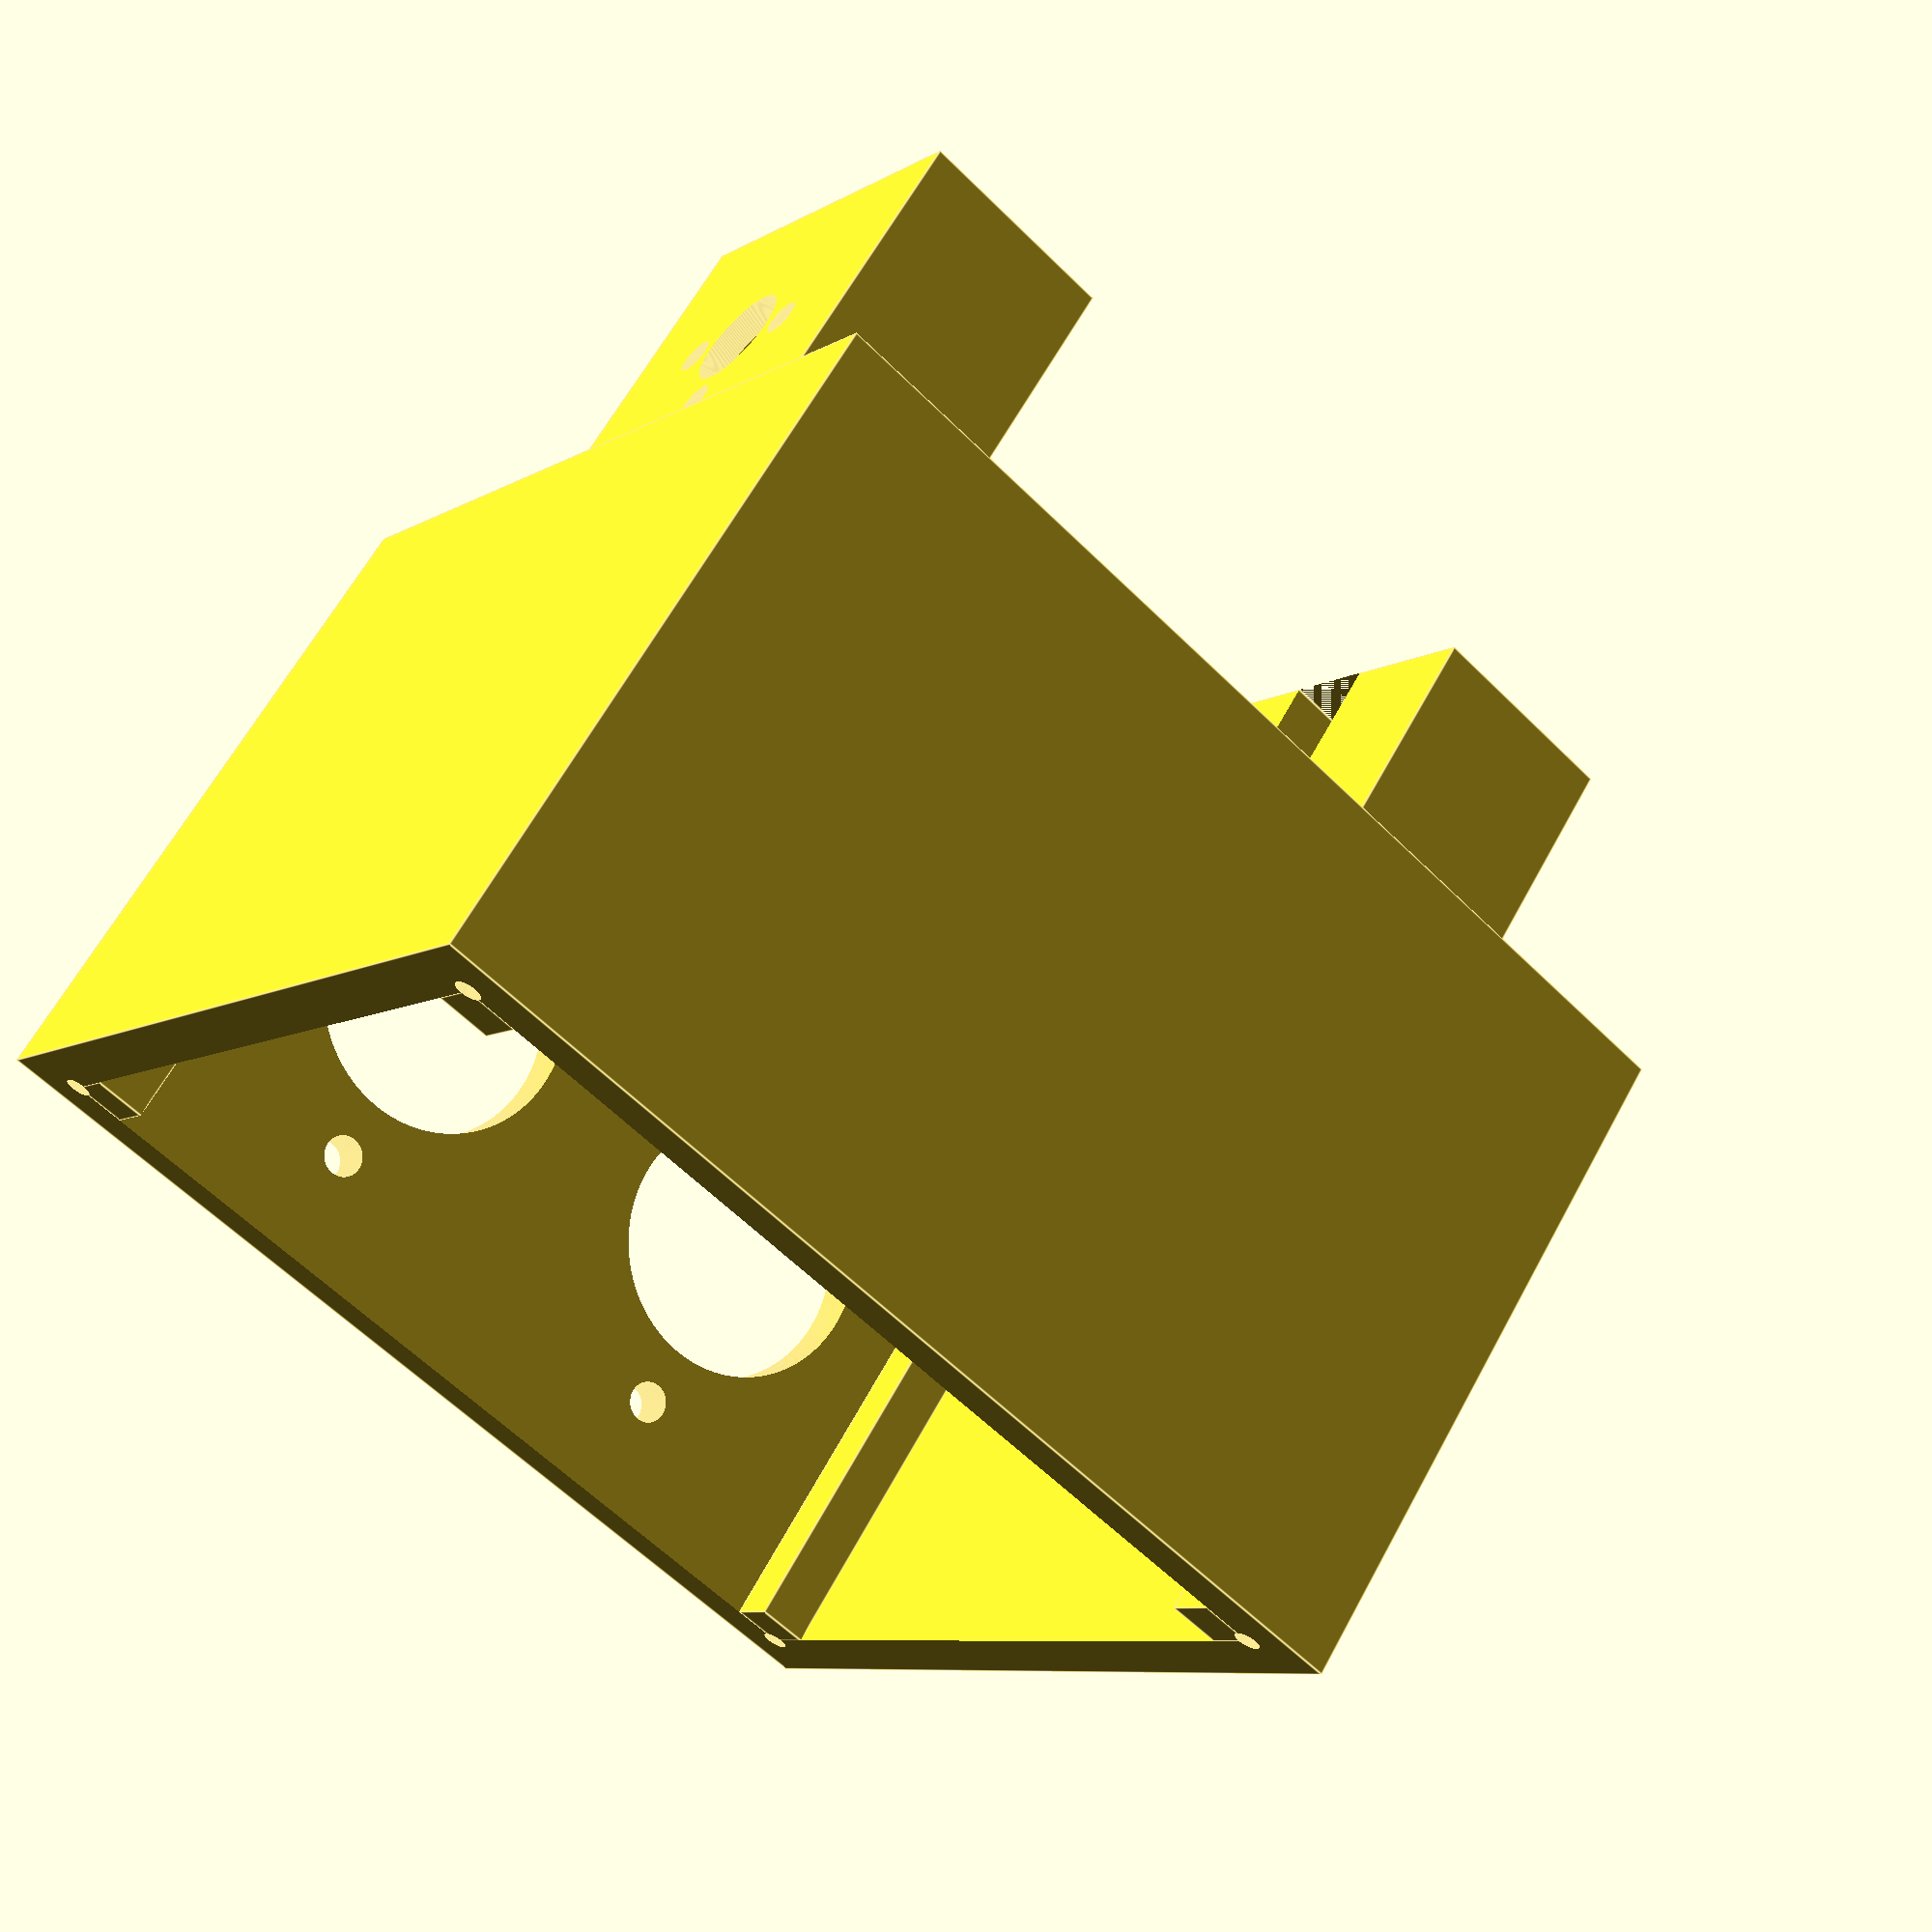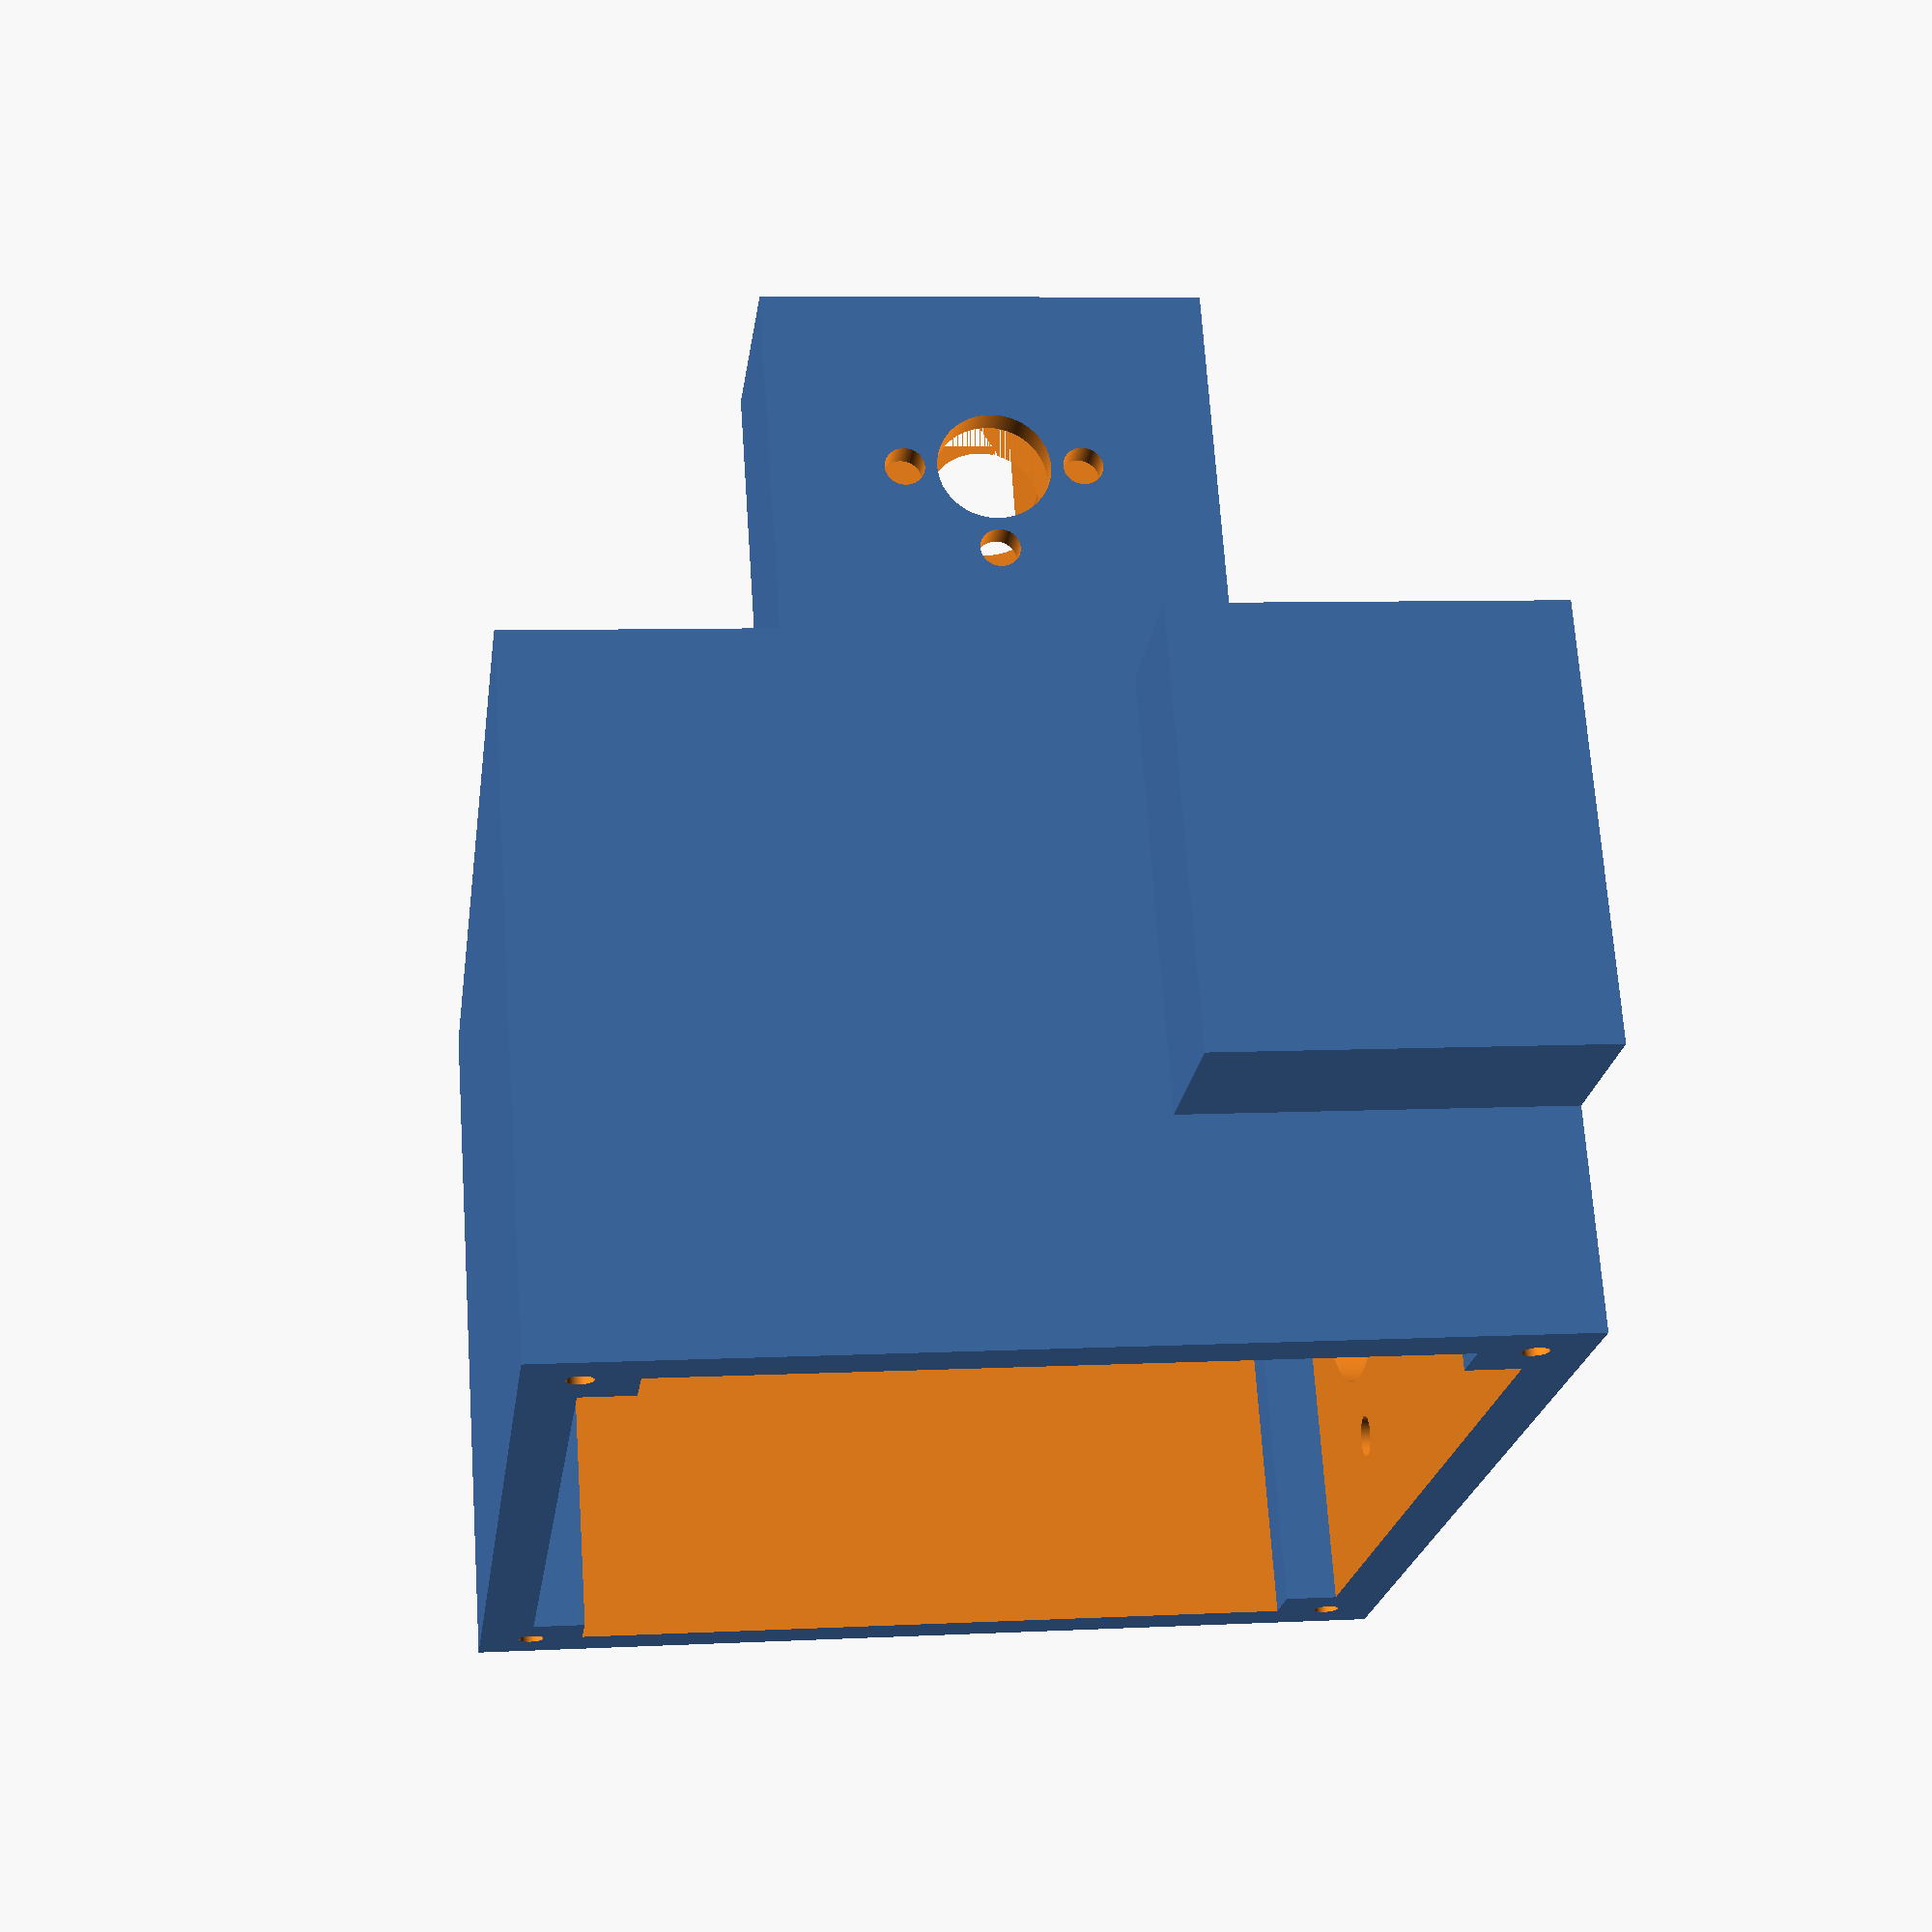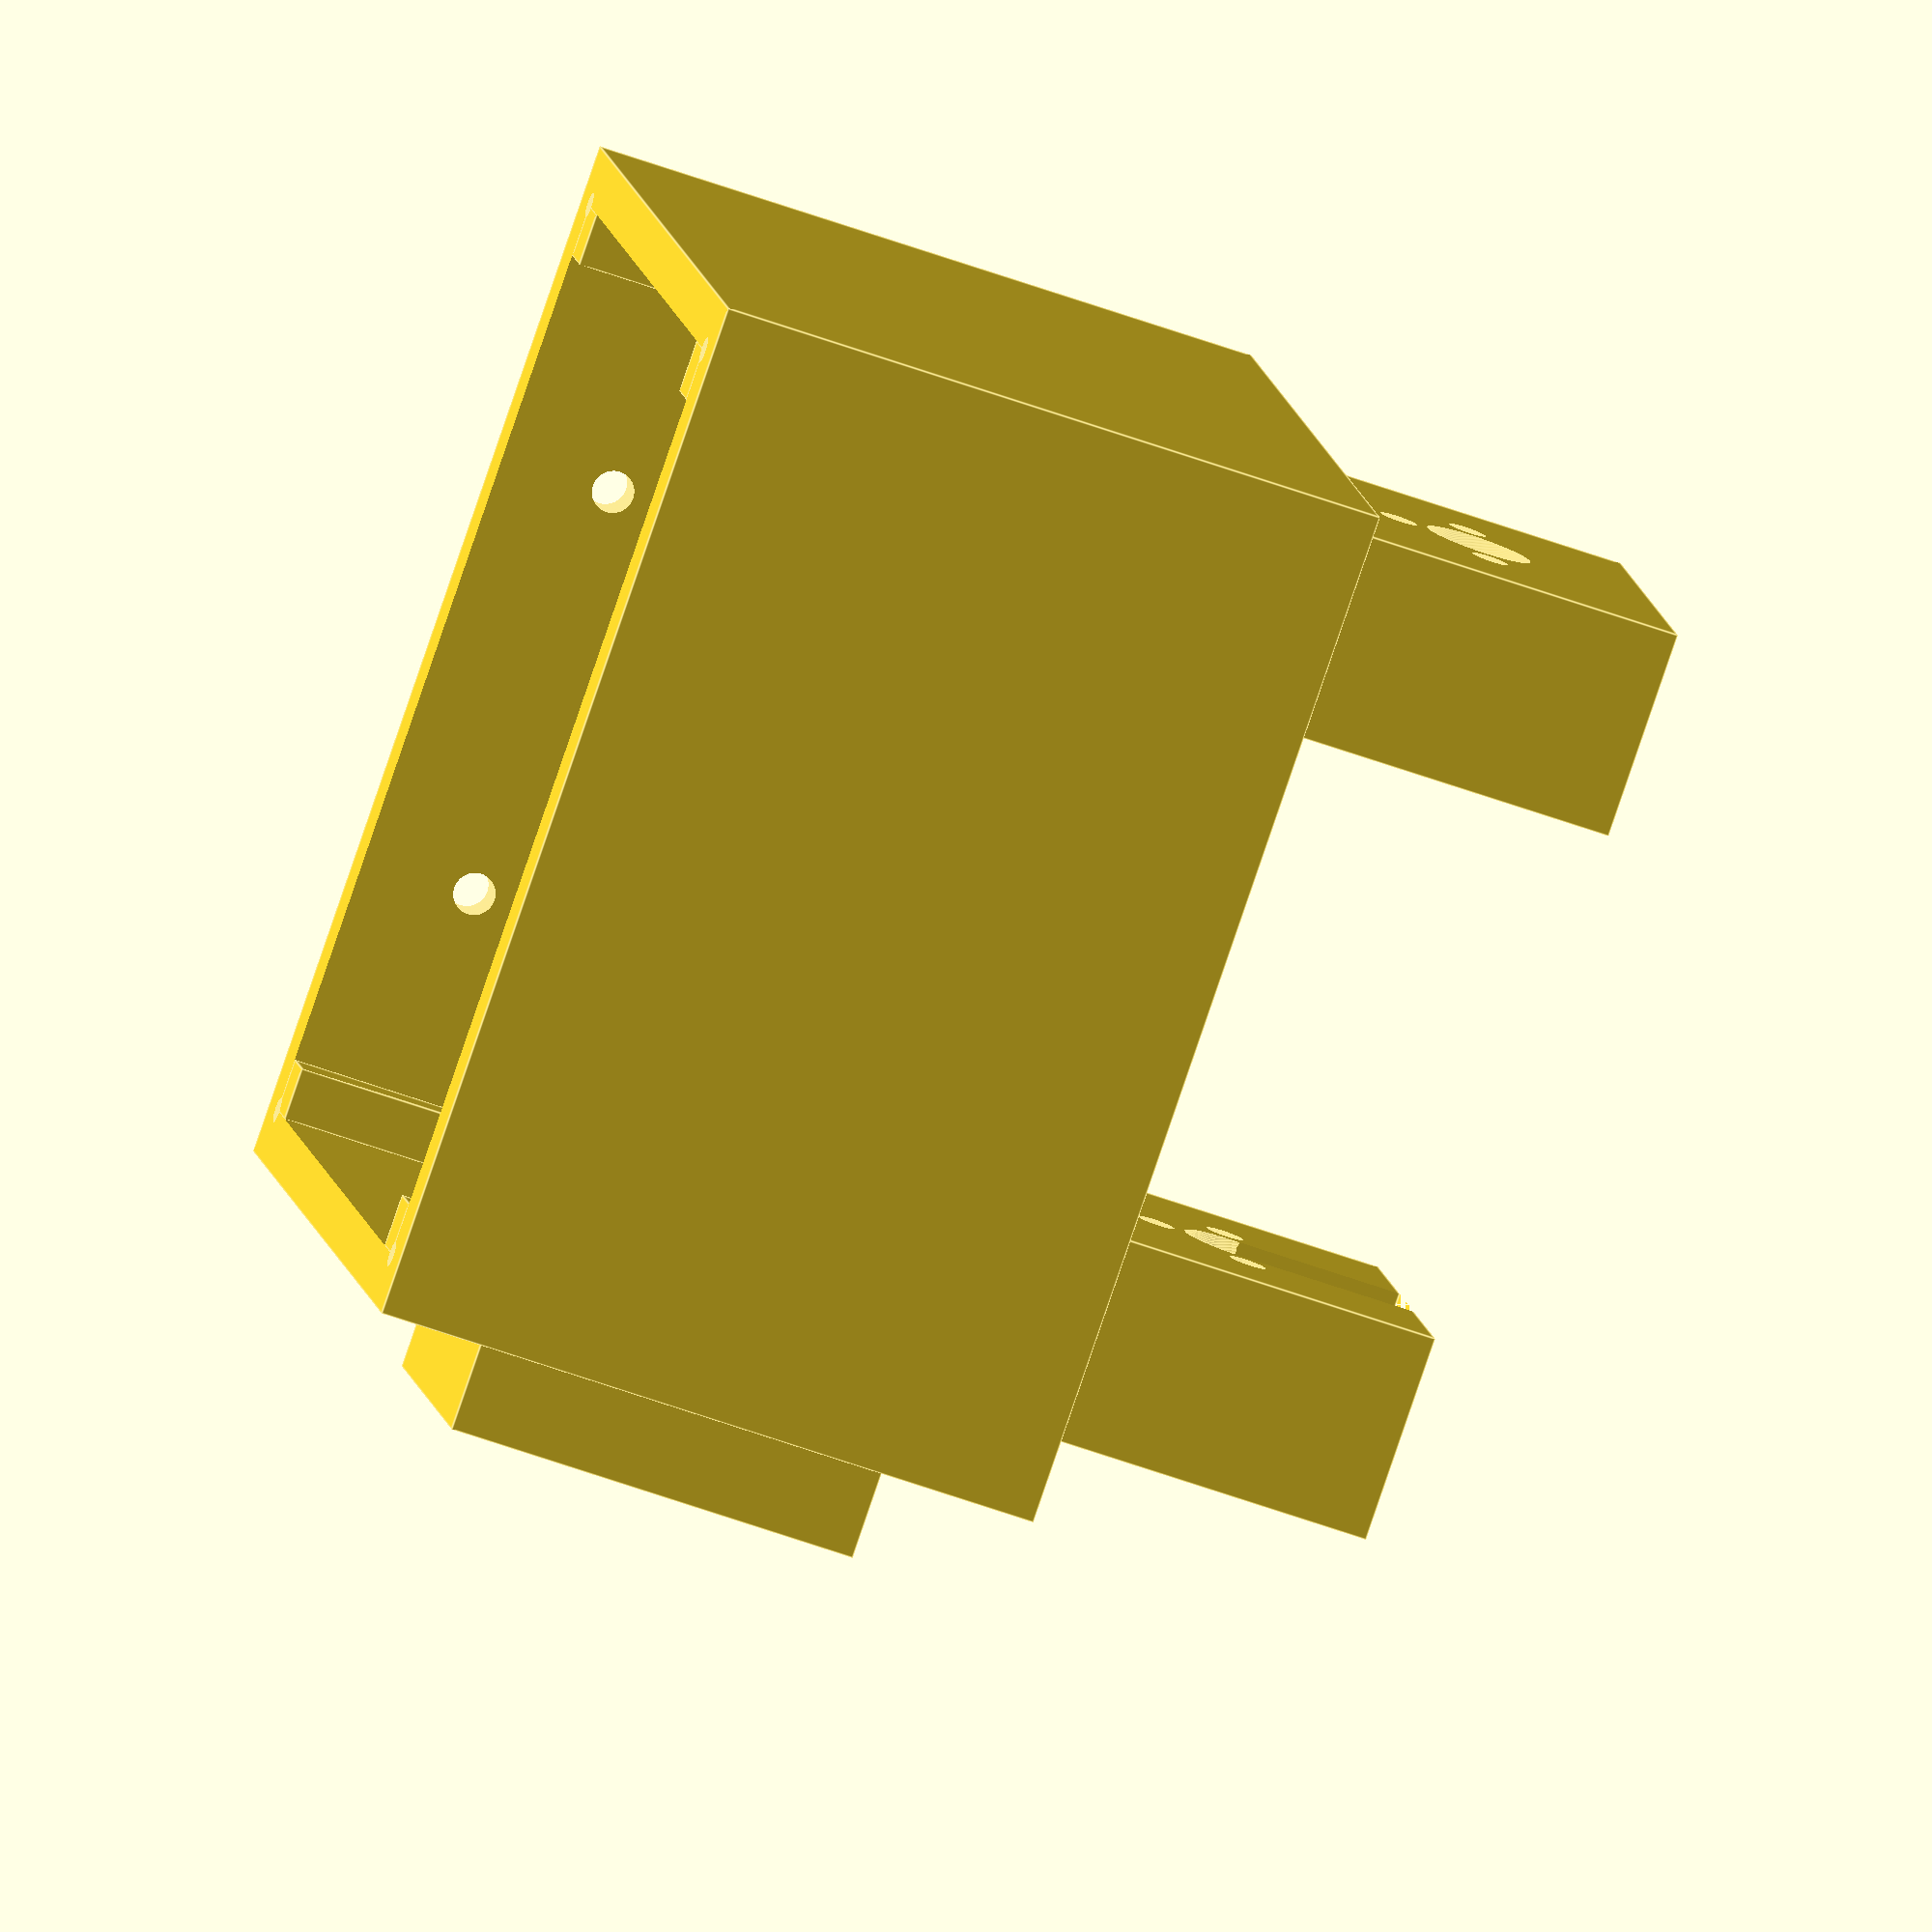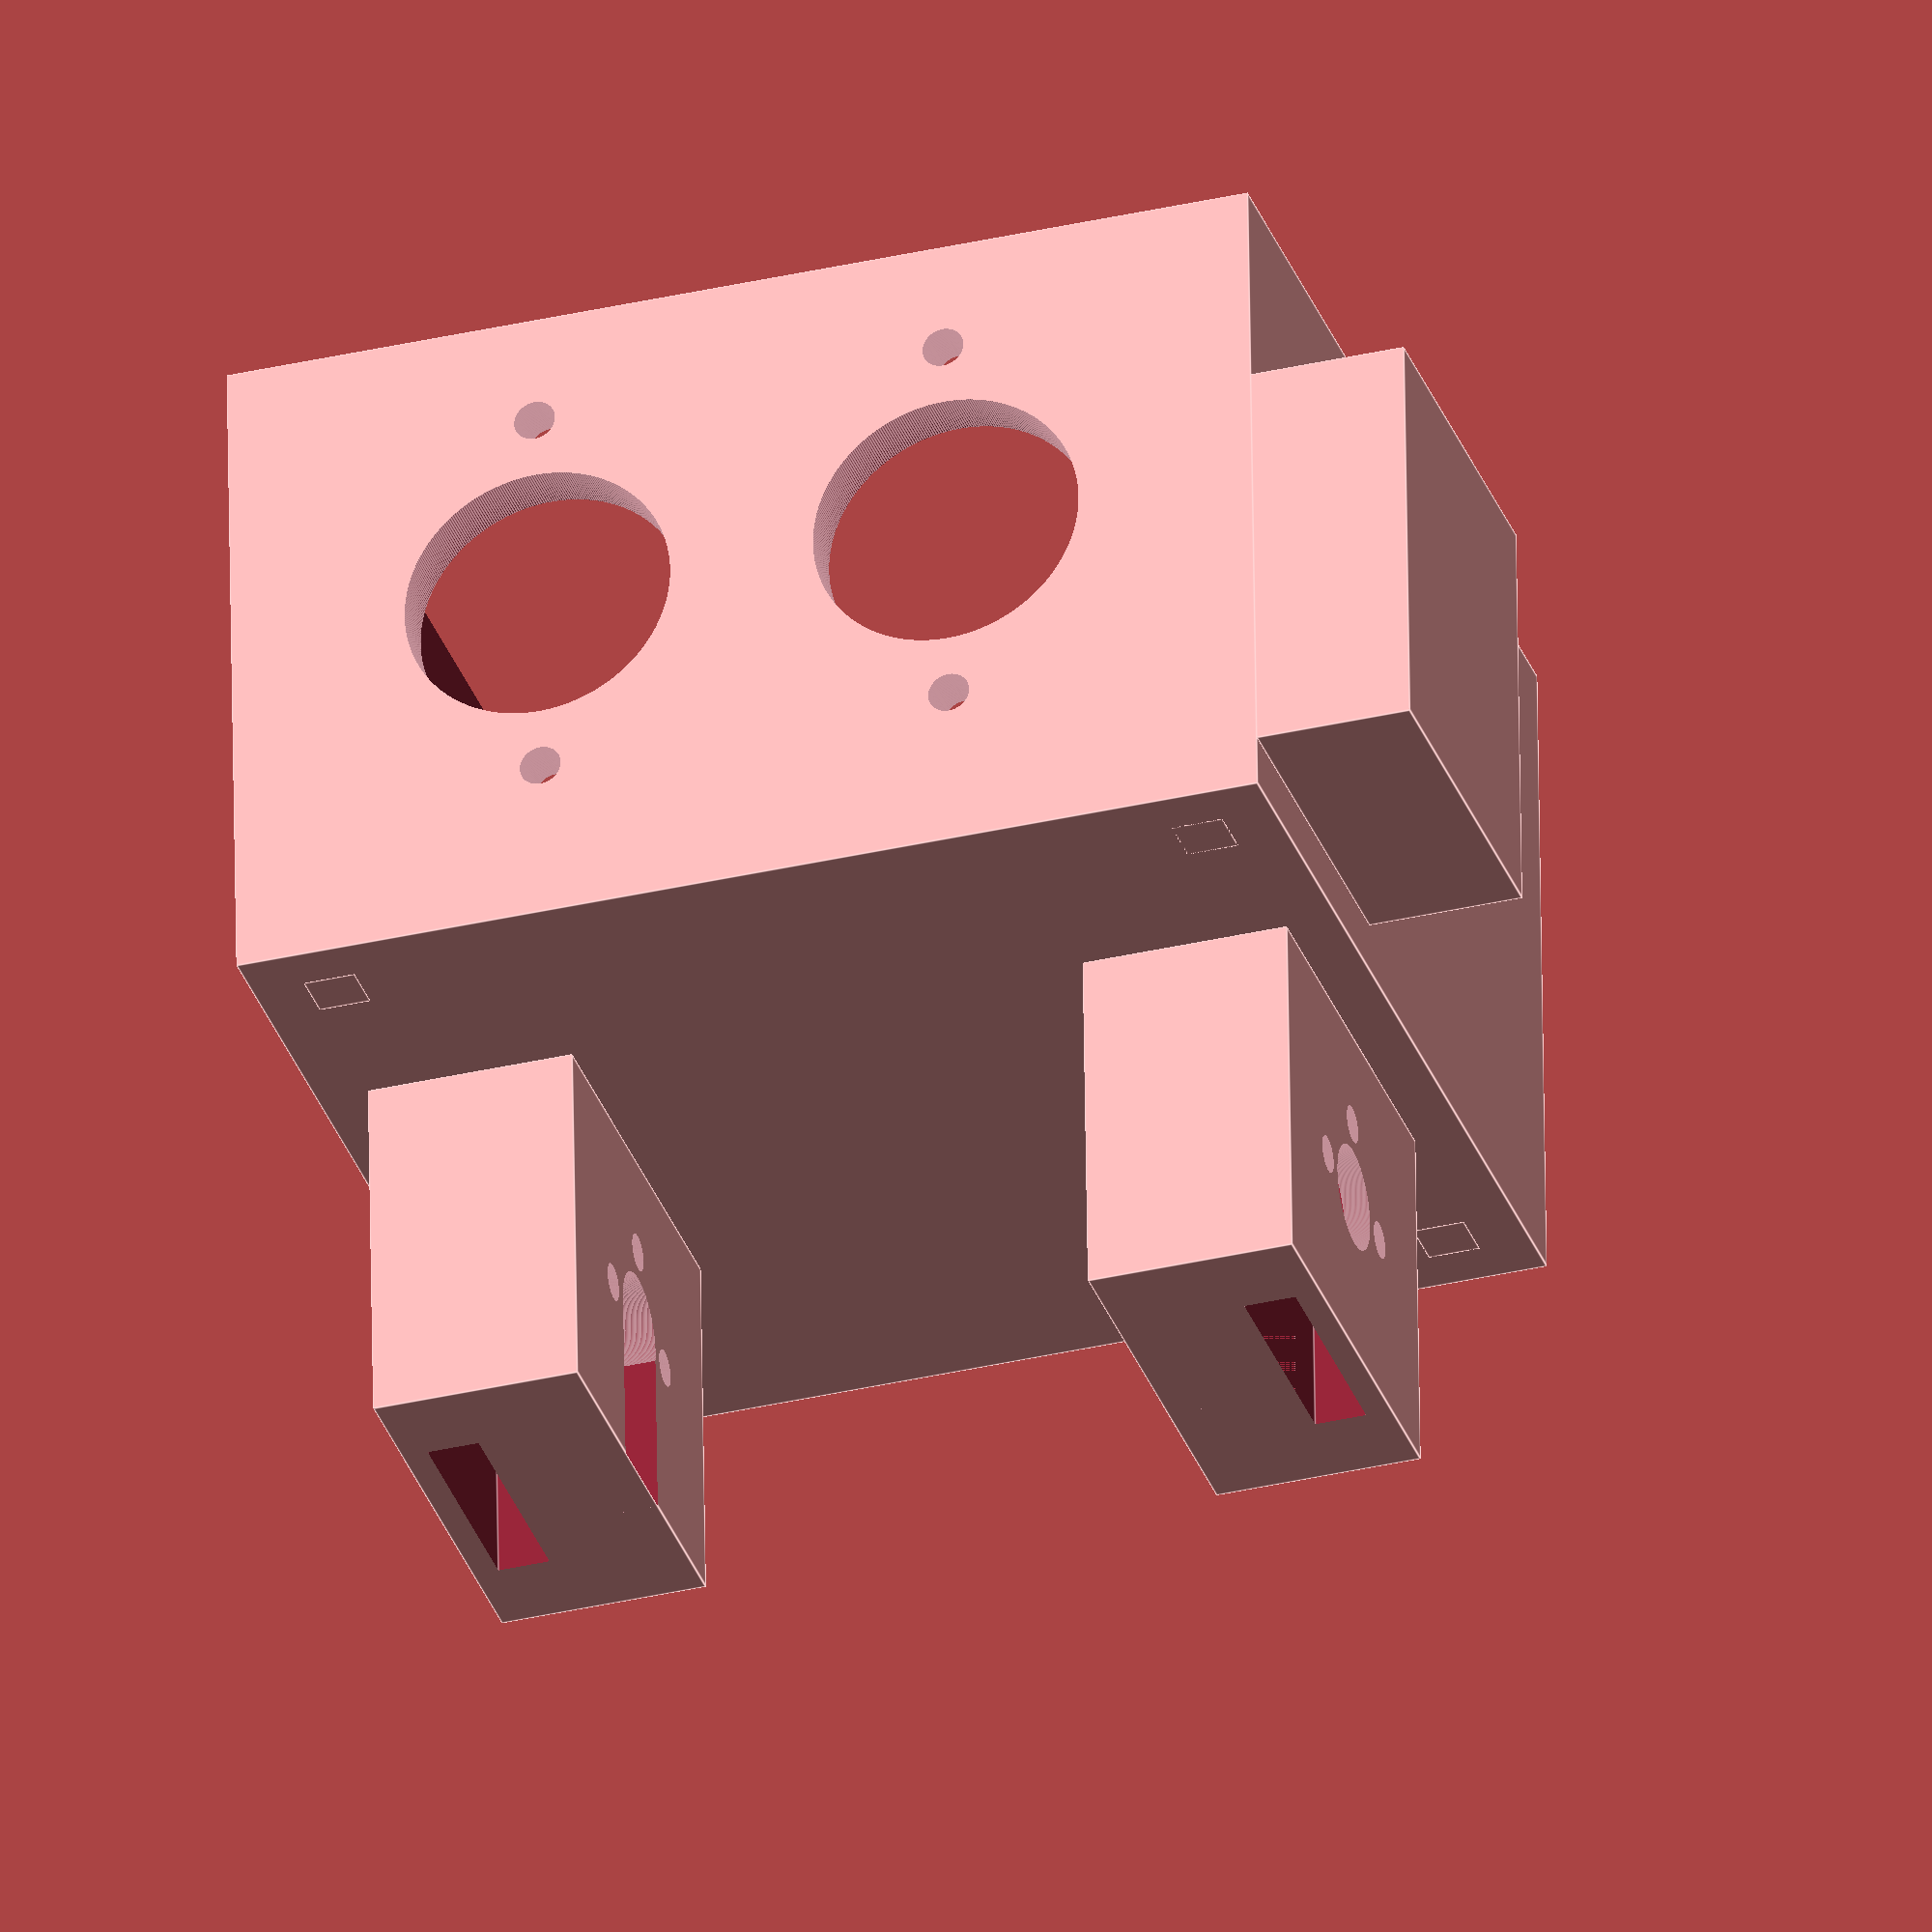
<openscad>
//Medidas
ancho = 100;
largo = 90;
alto = 65;
grosor_caja = 5;
ancho_interior = ancho-(grosor_caja*2);
largo_interior = largo-(grosor_caja*2);
alto_interior = alto-grosor_caja+1;
radio_tornillo = 1.2;
radio_eje_rodamiento = 13;

ancho_sujeccion_tuerca = 20;
largo_sujeccion_tuerca = 40;
alto_sujeccion_tuerca = 35;

//Caja para colocar el motor
module cajaMotor(){
    difference(){
        union(){
            difference(){
                cube([ancho,largo, alto]); 
                translate([grosor_caja,grosor_caja,grosor_caja])
                    cube([ancho_interior, largo_interior, alto_interior]);
            }
            
            sujecciones_tornillos_tapa();
        }
        
        //Huecos para los tornillos
        tornillos_tapa(60);
            
        //Hueco para el eje del motor
        huecoRodamiento(ancho/2+20, largo, 35);
            
        huecoRodamiento(ancho/2-20, largo, 35);
    }
    
}

module sujecciones_tornillos_tapa(){
    //Sujecciones tornillos
    pos_cubos_tornillos = [
        [grosor_caja,grosor_caja], 
        [ancho_interior,grosor_caja], 
        [grosor_caja,largo_interior], 
        [ancho_interior,largo_interior]
    ];
    for(i=[0:len(pos_cubos_tornillos)-1]){
        translate([pos_cubos_tornillos[i][0], pos_cubos_tornillos[i][1], 0])
            cube([grosor_caja, grosor_caja, alto]);
    }
}

module tornillos_tapa(alto){
    //Huecos para los tornillos de la tapa
    pos_tornillos_tapa = [
        [0,0],
        [ancho, 0],
        [0,largo],
        [ancho,largo]
    ];
    for(c=[0:len(pos_tornillos_tapa)-1]){
        huecoTornillo(
            abs(grosor_caja-pos_tornillos_tapa[c][0]),       
            abs(grosor_caja-pos_tornillos_tapa[c][1]), 
            alto
        );
    }
}

//Tapa de la caja
module tapa(){
    difference(){
        cube([ancho, largo, grosor_caja]); 
        tornillos_tapa(3);
    }
}

//Hueco para los tornillos para fijar la tapa
module huecoTornillo(x, y, z){
    translate([x, y, z])
        cylinder(
            h=10.5, 
            r=radio_tornillo, 
            center=true, 
            $fn=360
        );
}



//Lugar para atornillar la tuerca de la varilla
module sujeccionTuerca(){
    difference(){
        cube([
            ancho_sujeccion_tuerca,
            largo_sujeccion_tuerca,
            alto_sujeccion_tuerca
        ]);
        
        //Hueco varilla
        translate([0,20,17])
            rotate([0,90,0])
                cylinder(
                    h=60, 
                    r=5.1, 
                    center=true, 
                    $fn=360
                );
        
        //Hueco para meter la tuerca
        translate([5, 20, 14])
            cube([5, 22, 35], center=true);
        
        //Hueco para la extension de la tuerca
        translate([7.5, 15, 0])
            cube([20, 10, 18]);
        
        //Huecos para los tornillos 
        pos_tornillos_varilla = [[20,25], [12,17], [28,17]];
        for(i=[0:len(pos_tornillos_varilla)-1]){
            huecoTornilloVarilla(
                0, 
                pos_tornillos_varilla[i][0],
                pos_tornillos_varilla[i][1]);
        }
    }
}

module huecoTornilloVarilla(x, y, z){
    translate([x,y,z])
            rotate([0,90,0])
                cylinder(
                    h=60, 
                    d=3.6, 
                    center=true, 
                    $fn=360
                );
}

//Huego para sacar el rodamiento
module huecoRodamiento(x, y, z){
    translate([x, y, z]){
        rotate([90,0,0])
            cylinder(h=20, r=radio_eje_rodamiento, center=true, $fn=360);
    
        //Hueco para los tornillos del rodamiento
        rotate([0,90,0]){
            translate([-19, 0, 0])
                rotate([90,0,0])
                    cylinder(
                        h=20, 
                        r=2, 
                        center=true, 
                        $fn=360
                    );
            translate([19,0,0])
                rotate([90,0,0])
                    cylinder(
                        h=20, 
                        r=2, 
                        center=true, 
                        $fn=360
                    );
            }
    }
}

module sujeccionFinalDeCarrera(){
    cube([15, 35, 40]);
}

//Módulo principal
module soporteVarillaSuperiorV2(conTapa){
    translate([0,0,35]){
        cajaMotor();

        translate([-15, 55, 5])
            sujeccionFinalDeCarrera();
        if(conTapa){
            translate([0,0,65]){
                difference(){
                    color("Aqua") tapa();
                }
            }
        }
    }
    
    translate([5,25,0])
        sujeccionTuerca();
    translate([95,65,0])
        rotate([0,0,180])
            sujeccionTuerca();
    
}

//Mostrar la pieza
soporteVarillaSuperiorV2(false);


</openscad>
<views>
elev=117.8 azim=37.4 roll=151.7 proj=p view=edges
elev=110.9 azim=277.3 roll=183.9 proj=p view=solid
elev=239.1 azim=157.6 roll=110.5 proj=o view=edges
elev=302.0 azim=17.5 roll=179.2 proj=o view=edges
</views>
